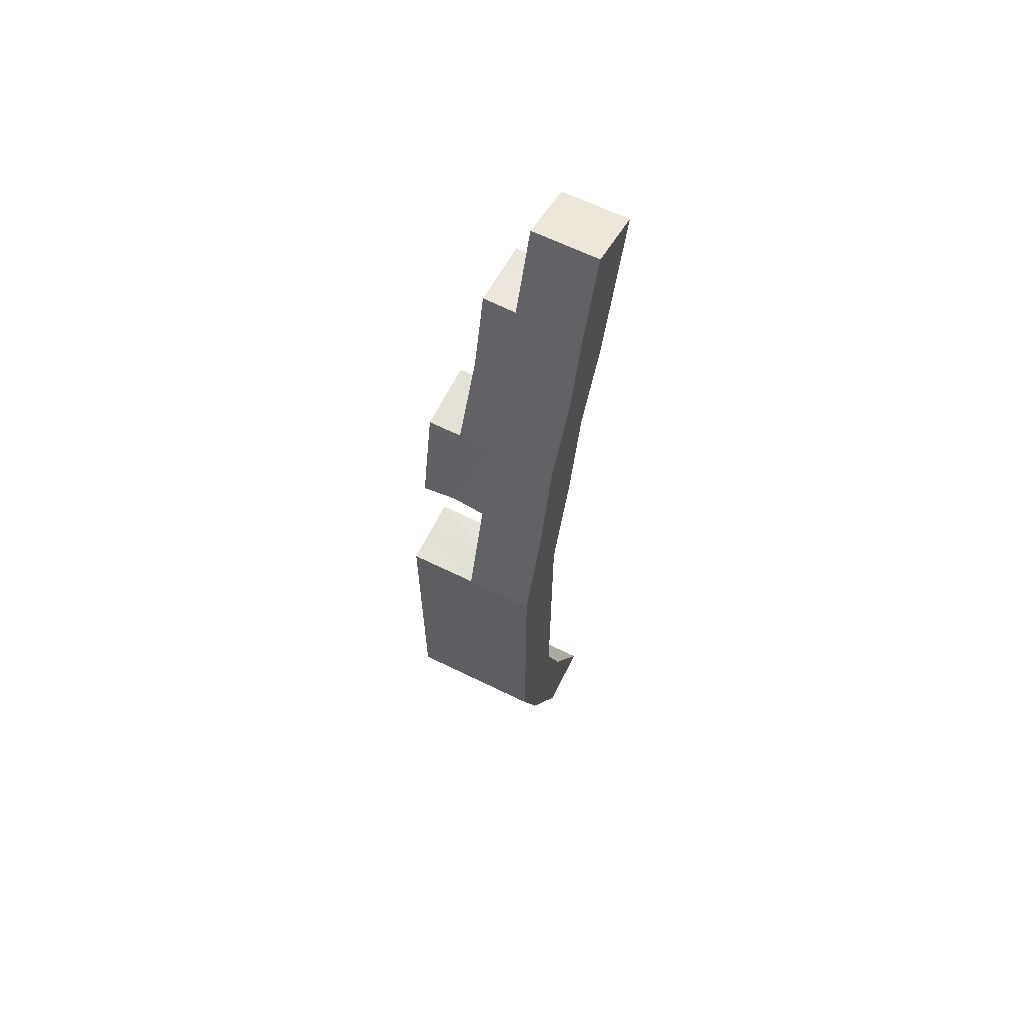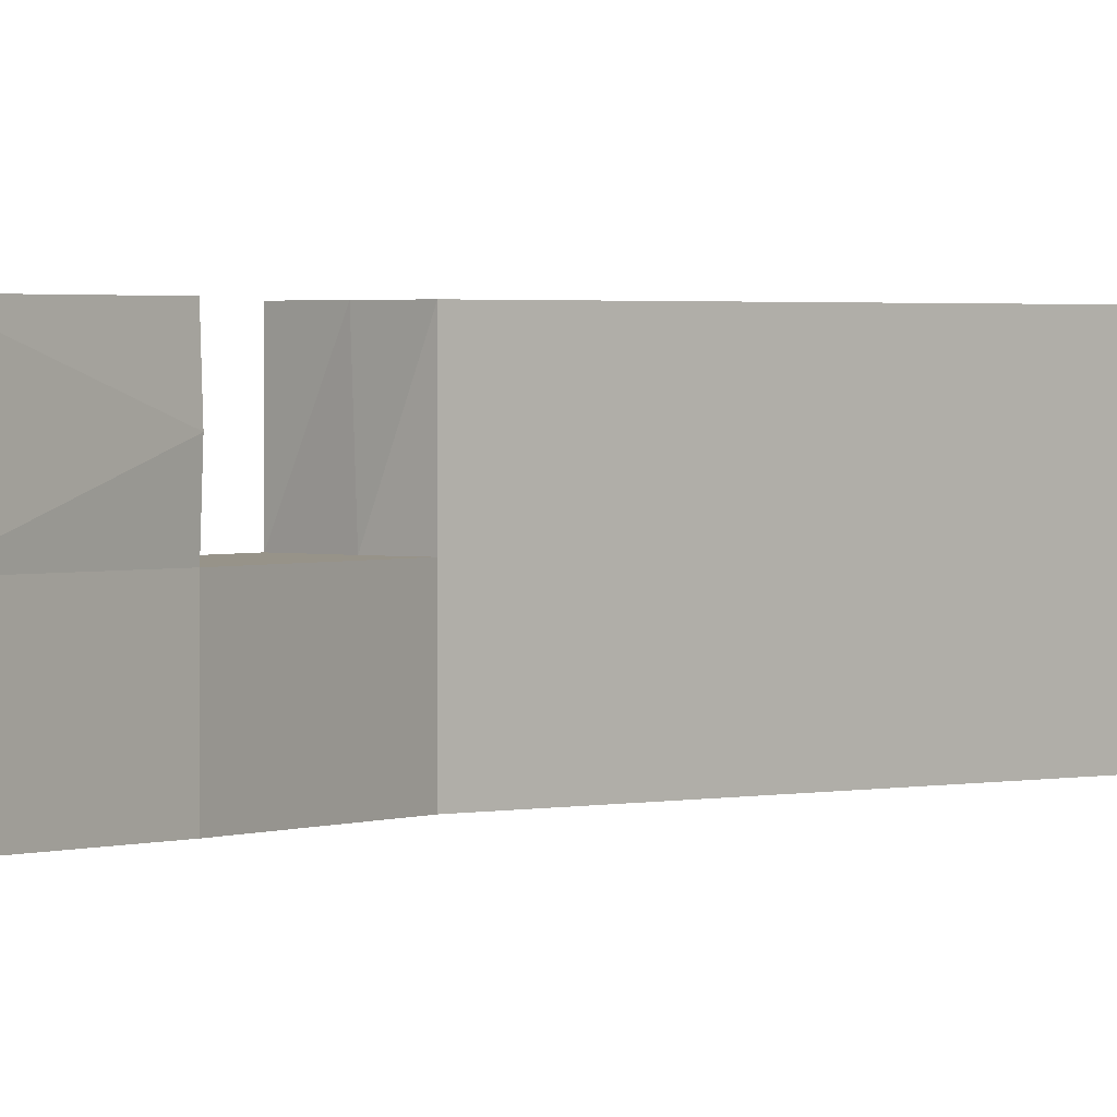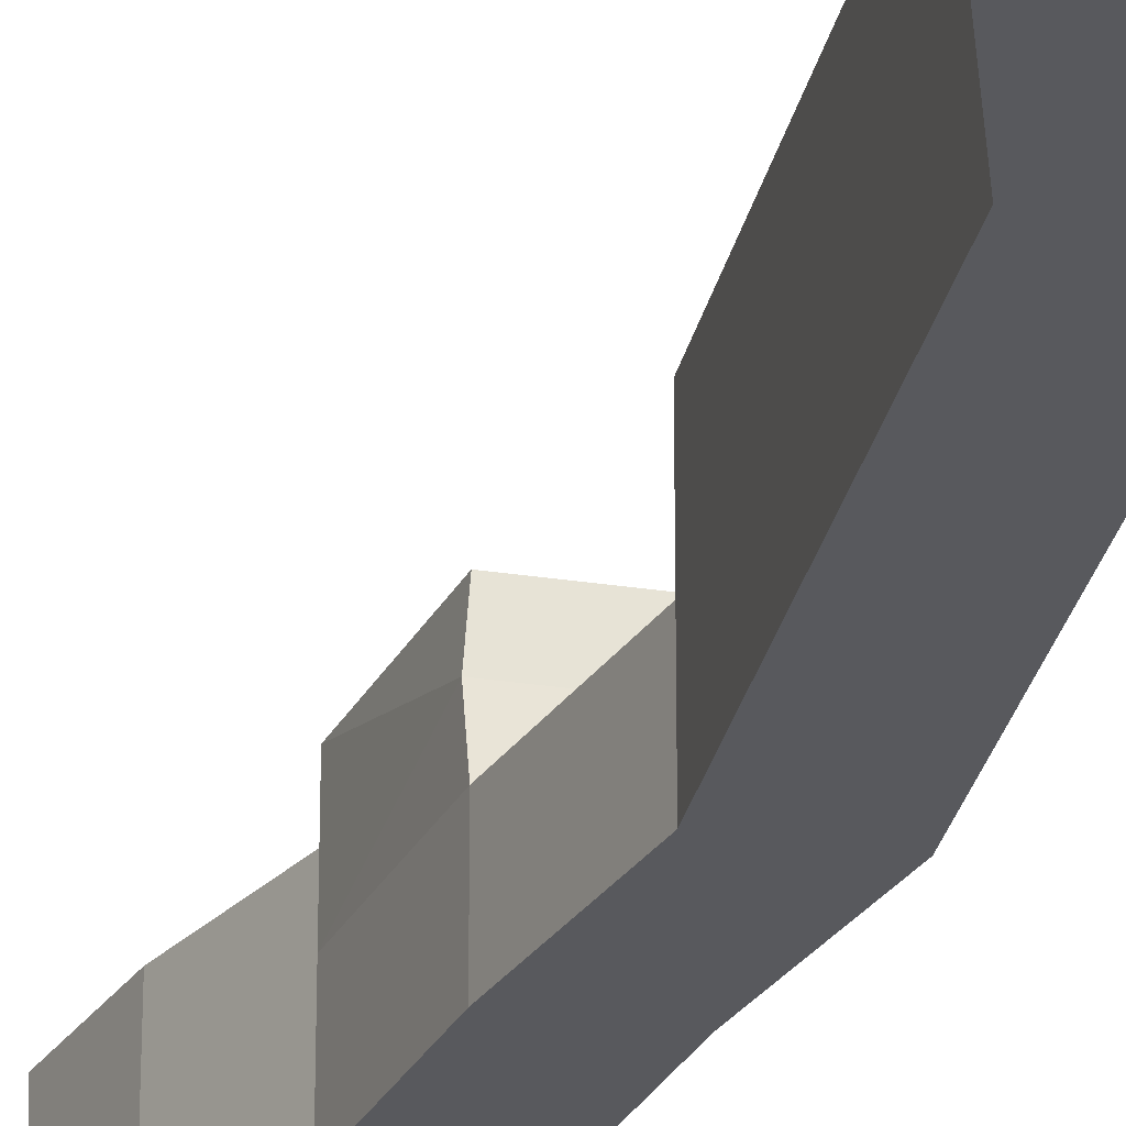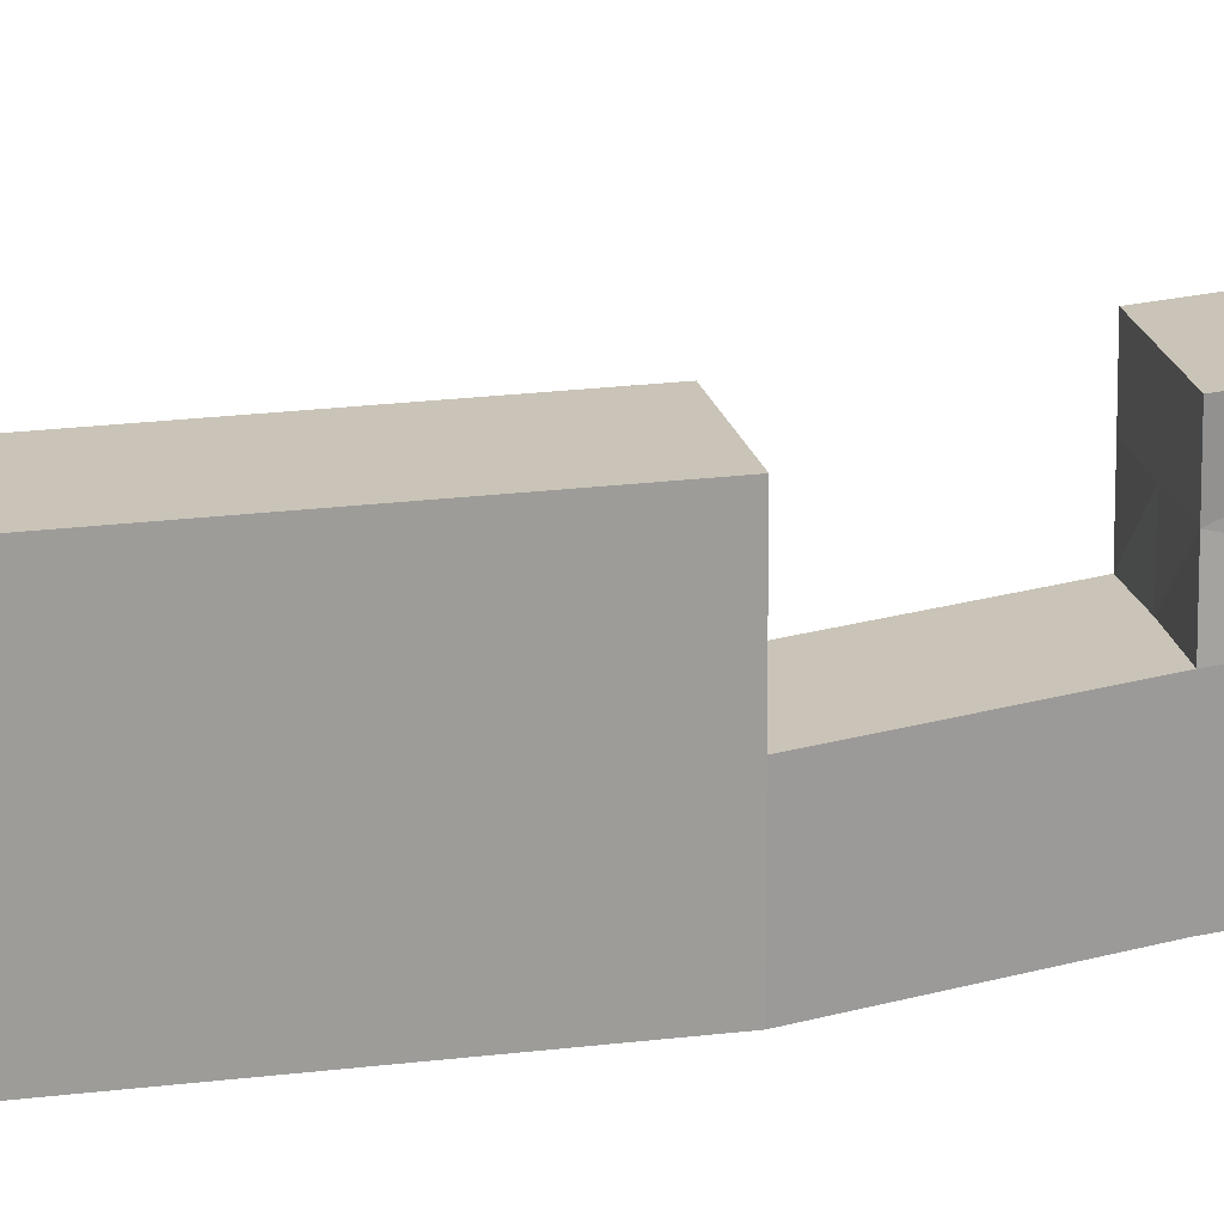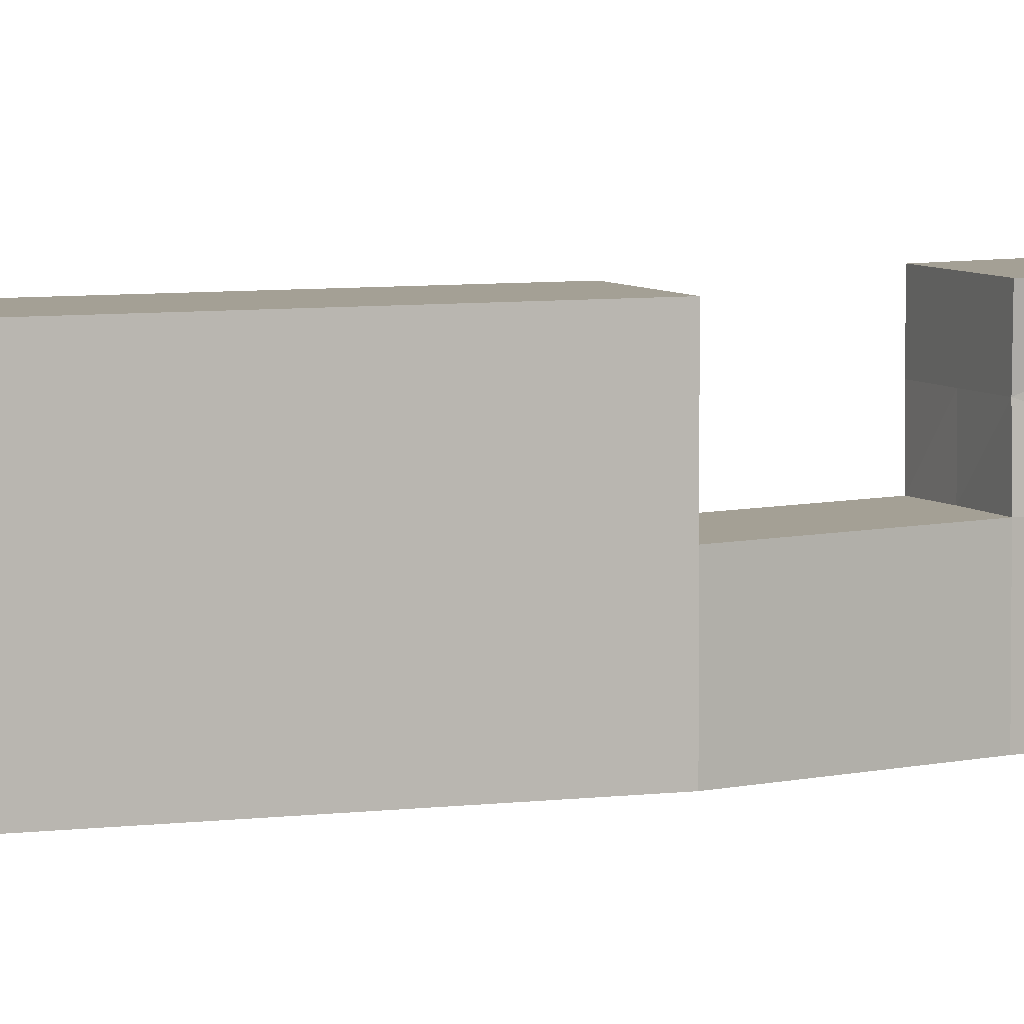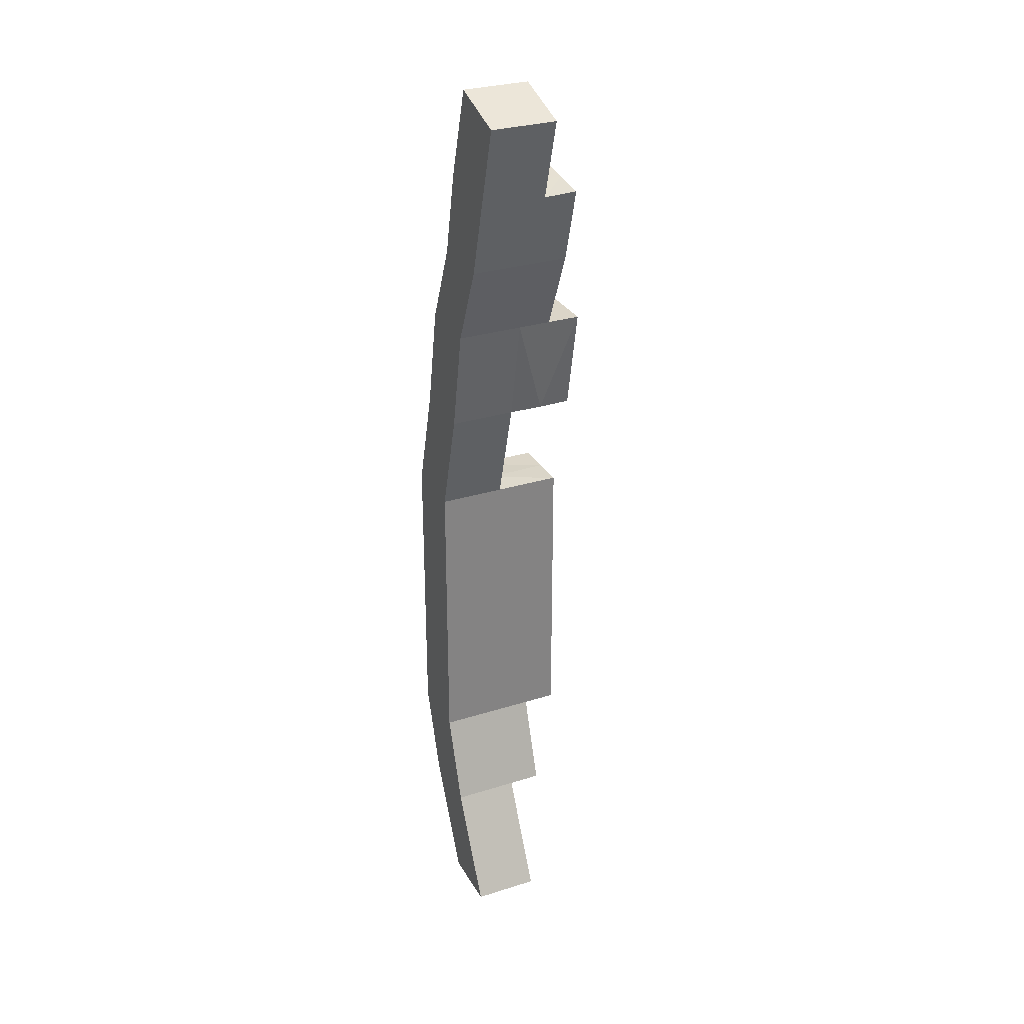
<metadata>
{"format":"obj","ext":"obj","renderer":"f3d","projection":"perspective","resolution":1024,"background":"white","views":[{"elev":64.1,"azim":-63.6,"up":"+Z"},{"elev":1.5,"azim":45.5,"up":"+Y"},{"elev":-29.9,"azim":167.4,"up":"+Y"},{"elev":20.0,"azim":-103.4,"up":"+Y"},{"elev":5.8,"azim":-113.2,"up":"+Y"},{"elev":29.6,"azim":65.2,"up":"+Z"}]}
</metadata>
<code>
o Cube
v 0.1991 0.013 4.239
v 0.1991 0.513 4.239
v -0.1573 0.013 2.908
v -0.1573 0.513 2.908
v 0.6737 0.013 4.082
v 0.6737 0.513 4.082
v 0.3427 0.013 2.908
v 0.3427 0.513 2.908
v 0.09267 0.013 2.908
v -0.3112 1.013 0.6598
v 0.4364 0.013 4.161
v 0.4364 0.513 4.161
v -0.4245 0.513 2.285
v -0.4245 0.013 2.285
v -0.1745 0.013 2.285
v -0.5612 1.013 0.6598
v 0.07555 0.513 2.285
v 0.07555 0.013 2.285
v -0.5812 0.513 1.484
v -0.5812 0.013 1.484
v -0.3312 0.013 1.484
v -0.314 0.513 1.49
v -0.0812 0.513 1.484
v -0.0812 0.013 1.484
v -0.8112 0.513 0.6598
v -0.8112 0.013 0.6598
v -0.5612 0.013 0.6598
v -0.5254 0.513 0.6713
v -0.3112 0.513 0.6598
v -0.3112 0.013 0.6598
v -0.8112 0.513 -0.09023
v -0.8112 0.013 -0.09023
v -0.5612 0.013 -0.09023
v -0.3112 0.763 -1.59
v -0.3112 0.513 -0.09023
v -0.3112 0.013 -0.09023
v -0.8112 0.513 -0.8402
v -0.8112 0.013 -0.8402
v -0.5612 0.013 -0.8402
v -0.5612 0.763 -1.59
v -0.3112 0.513 -0.8402
v -0.3112 0.013 -0.8402
v -0.0118 0.013 3.553
v -0.0118 0.513 3.553
v 0.4997 0.013 3.472
v 0.4997 0.513 3.472
v 0.2443 0.513 3.512
v 0.2443 0.013 3.512
v -0.8112 0.513 -1.59
v -0.8112 0.013 -1.59
v -0.5612 0.013 -1.59
v -0.5612 0.513 -1.59
v -0.3112 0.513 -1.59
v -0.3112 0.013 -1.59
v -0.5812 0.513 -2.266
v -0.5812 0.013 -2.266
v -0.3312 0.013 -2.266
v -0.2808 0.513 -2.283
v -0.0812 0.513 -2.266
v -0.0812 0.013 -2.266
v -0.1573 0.513 -3.092
v -0.1573 0.013 -3.092
v 0.09267 0.013 -3.092
v 0.1127 0.513 -3.101
v 0.3427 0.513 -3.092
v 0.3427 0.013 -3.092
v -0.008325 0.763 3.555
v -0.1573 0.763 2.908
v 0.09267 0.763 2.908
v 0.3427 0.763 2.908
v -0.1745 0.763 2.285
v 0.07555 0.763 2.285
v -0.4245 0.763 2.285
v -0.314 0.763 1.49
v -0.06396 0.763 1.49
v -0.564 0.763 1.49
v 0.5036 0.763 3.482
v 0.2482 0.763 3.518
v -0.8112 1.013 0.6598
v -0.5612 1.013 -0.09023
v -0.3112 1.013 -0.09023
v -0.8112 1.013 -0.09023
v -0.5612 1.013 -0.8402
v -0.3112 1.013 -0.8402
v -0.8112 1.013 -0.8402
v -0.3112 1.013 -1.59
v -0.5612 1.013 -1.59
v -0.8112 1.013 -1.59
v -0.8112 0.763 -1.59
v -0.5812 0.763 -2.266
v -0.3312 0.763 -2.266
v -0.0812 0.763 -2.266
v -0.1745 1.013 2.285
v 0.07555 1.013 2.285
v -0.4245 1.013 2.285
v -0.3312 1.013 1.484
v -0.0812 1.013 1.484
v -0.5812 1.013 1.484
f 44 3 43
f 44 68 4
f 46 5 45
f 12 1 11
f 45 11 48
f 47 2 12
f 46 12 6
f 48 1 43
f 6 11 5
f 3 15 9
f 46 78 47
f 15 24 18
f 4 73 13
f 4 14 3
f 9 18 7
f 7 17 8
f 24 29 23
f 19 28 25
f 13 20 14
f 46 70 77
f 18 23 17
f 14 21 15
f 49 87 52
f 27 36 30
f 20 27 21
f 21 30 24
f 22 29 28
f 19 26 20
f 32 39 33
f 36 41 35
f 25 32 26
f 25 82 31
f 30 35 29
f 26 33 27
f 37 50 38
f 25 16 79
f 33 42 36
f 37 88 49
f 31 38 32
f 31 85 37
f 9 43 3
f 13 76 19
f 23 74 75
f 7 48 9
f 8 45 7
f 2 43 1
f 52 89 49
f 49 56 50
f 41 81 35
f 42 53 41
f 38 51 39
f 39 54 42
f 59 64 58
f 60 63 66
f 54 59 53
f 51 56 57
f 54 57 60
f 59 34 53
f 64 66 63
f 61 63 62
f 55 62 56
f 58 61 55
f 60 65 59
f 57 62 63
f 68 71 73
f 71 95 73
f 69 72 71
f 74 97 75
f 70 78 77
f 69 67 78
f 17 75 72
f 17 70 8
f 47 67 44
f 22 76 74
f 10 80 16
f 16 82 79
f 84 87 83
f 81 83 80
f 80 85 82
f 83 88 85
f 28 10 16
f 52 86 53
f 53 84 41
f 35 10 29
f 40 90 89
f 34 91 40
f 58 92 59
f 55 91 58
f 49 90 55
f 53 40 52
f 93 97 96
f 95 96 98
f 76 96 74
f 72 93 71
f 76 95 98
f 75 94 72
f 44 4 3
f 44 67 68
f 46 6 5
f 12 2 1
f 45 5 11
f 47 44 2
f 46 47 12
f 48 11 1
f 6 12 11
f 3 14 15
f 46 77 78
f 15 21 24
f 4 68 73
f 4 13 14
f 9 15 18
f 7 18 17
f 24 30 29
f 19 22 28
f 13 19 20
f 46 8 70
f 18 24 23
f 14 20 21
f 49 88 87
f 27 33 36
f 20 26 27
f 21 27 30
f 22 23 29
f 19 25 26
f 32 38 39
f 36 42 41
f 25 31 32
f 25 79 82
f 30 36 35
f 26 32 33
f 37 49 50
f 25 28 16
f 33 39 42
f 37 85 88
f 31 37 38
f 31 82 85
f 9 48 43
f 13 73 76
f 23 22 74
f 7 45 48
f 8 46 45
f 2 44 43
f 52 40 89
f 49 55 56
f 41 84 81
f 42 54 53
f 38 50 51
f 39 51 54
f 59 65 64
f 60 57 63
f 54 60 59
f 51 50 56
f 54 51 57
f 59 92 34
f 64 65 66
f 61 64 63
f 55 61 62
f 58 64 61
f 60 66 65
f 57 56 62
f 68 69 71
f 71 93 95
f 69 70 72
f 74 96 97
f 70 69 78
f 69 68 67
f 17 23 75
f 17 72 70
f 47 78 67
f 22 19 76
f 10 81 80
f 16 80 82
f 84 86 87
f 81 84 83
f 80 83 85
f 83 87 88
f 28 29 10
f 52 87 86
f 53 86 84
f 35 81 10
f 40 91 90
f 34 92 91
f 58 91 92
f 55 90 91
f 49 89 90
f 53 34 40
f 93 94 97
f 95 93 96
f 76 98 96
f 72 94 93
f 76 73 95
f 75 97 94

</code>
